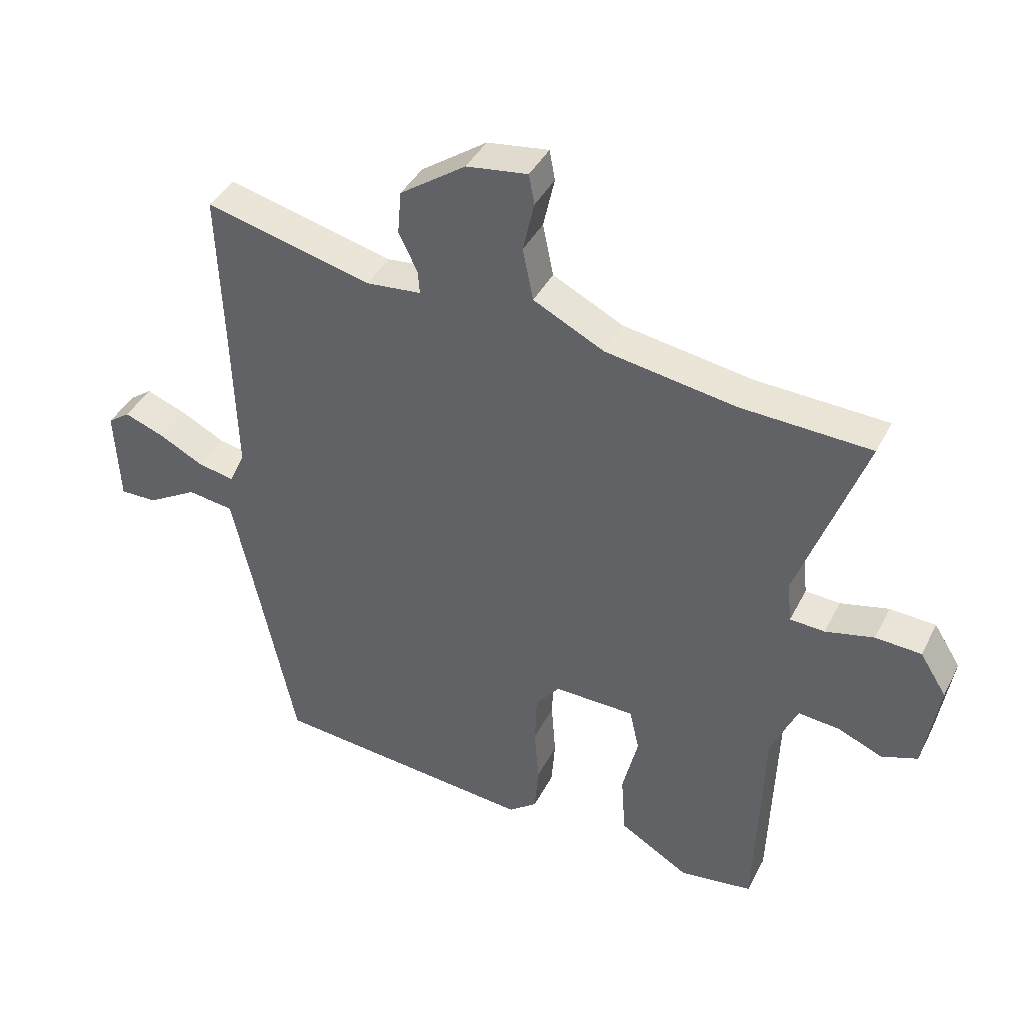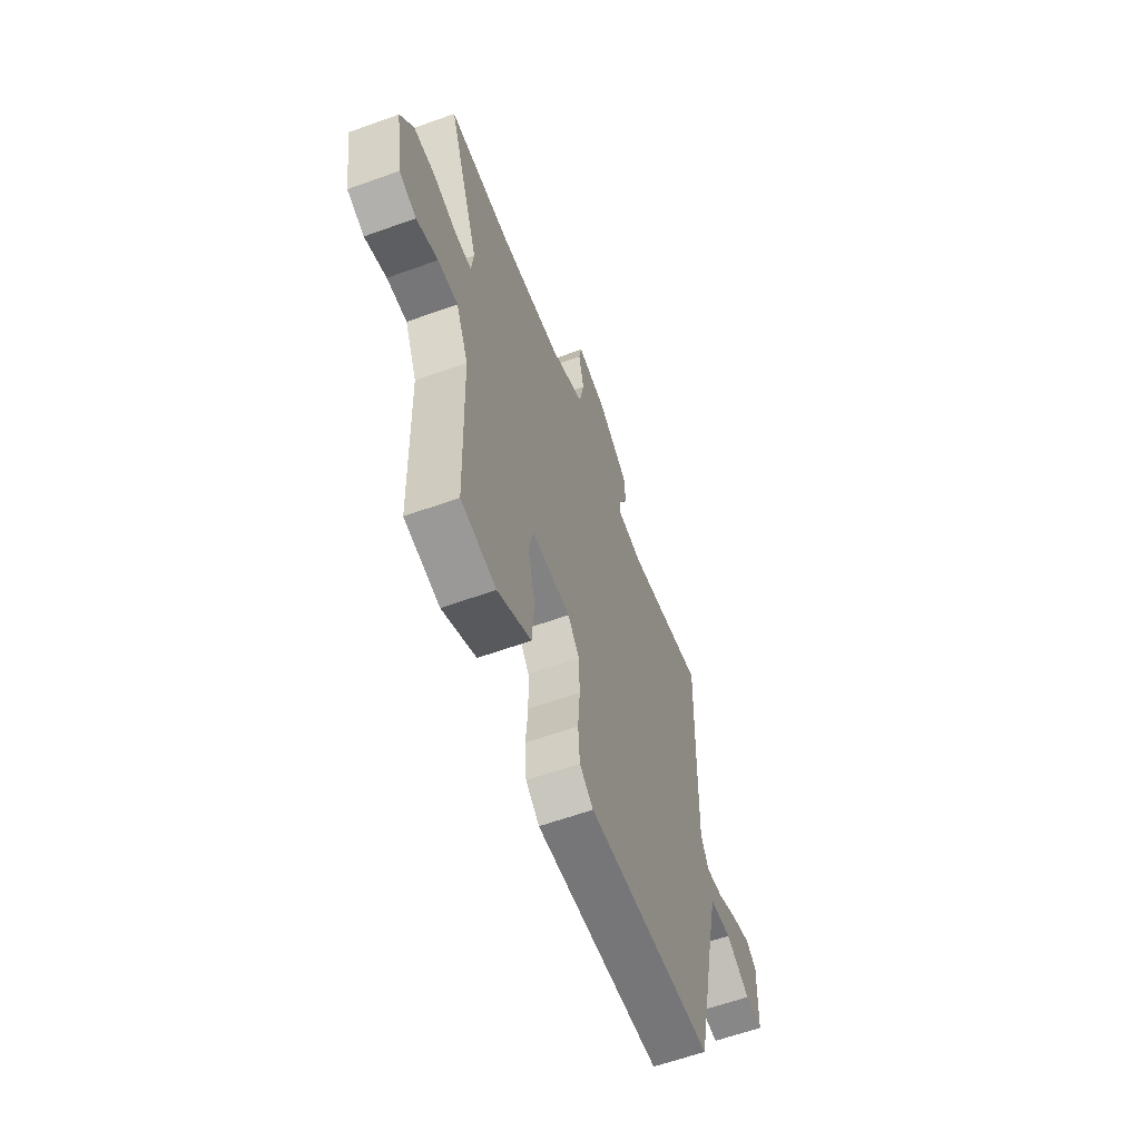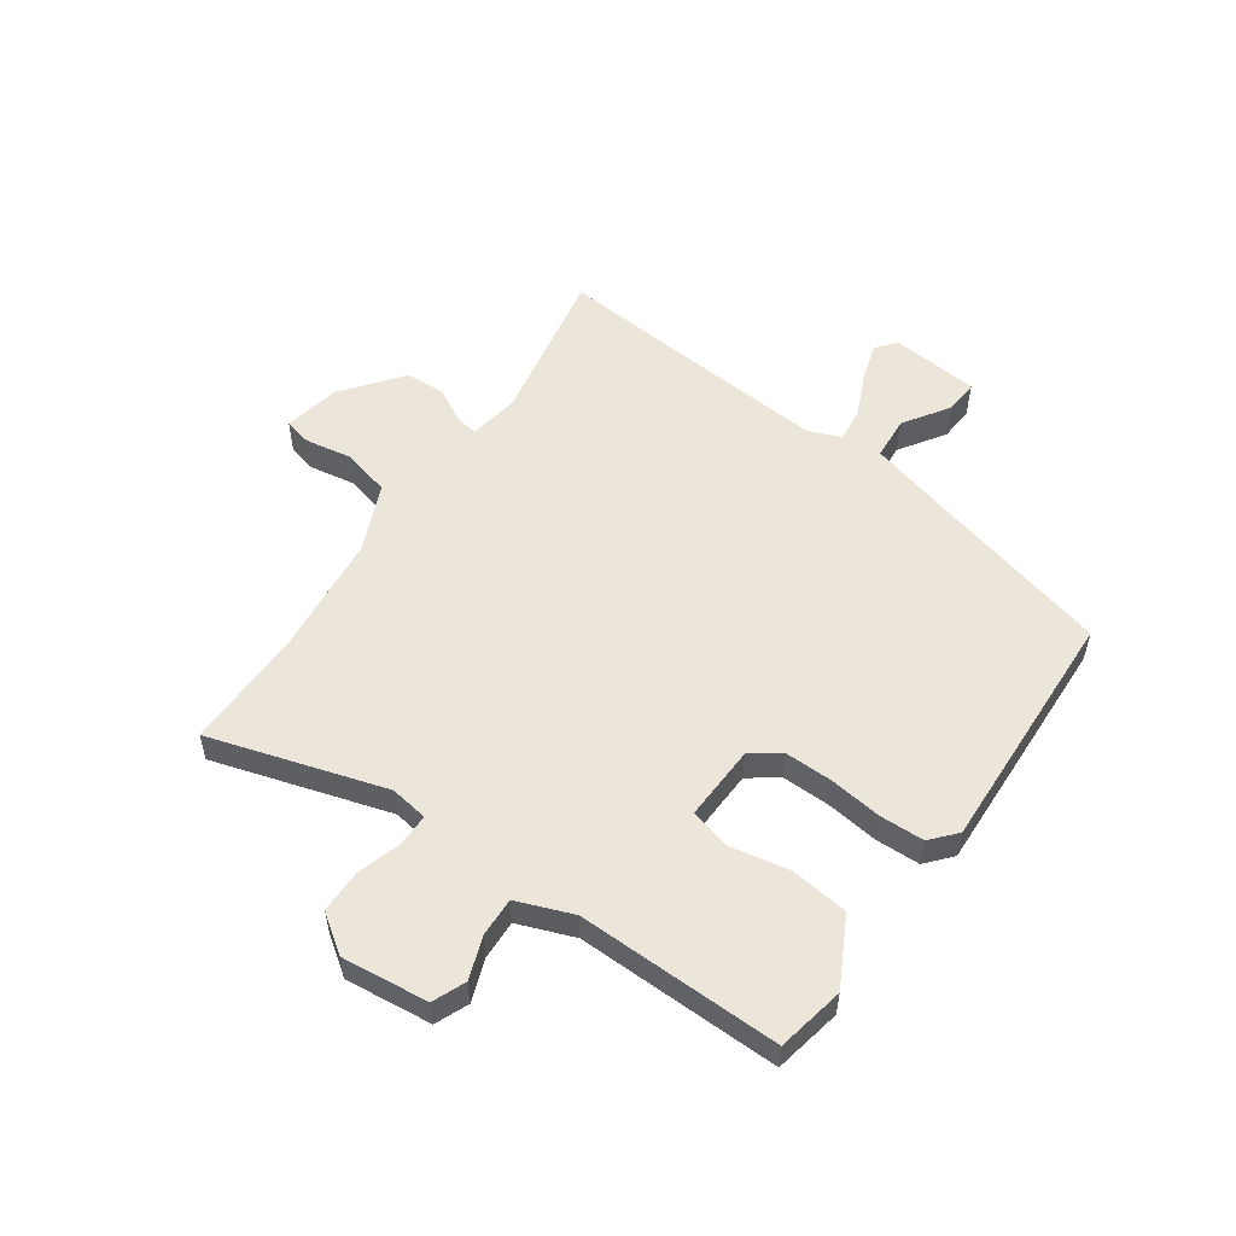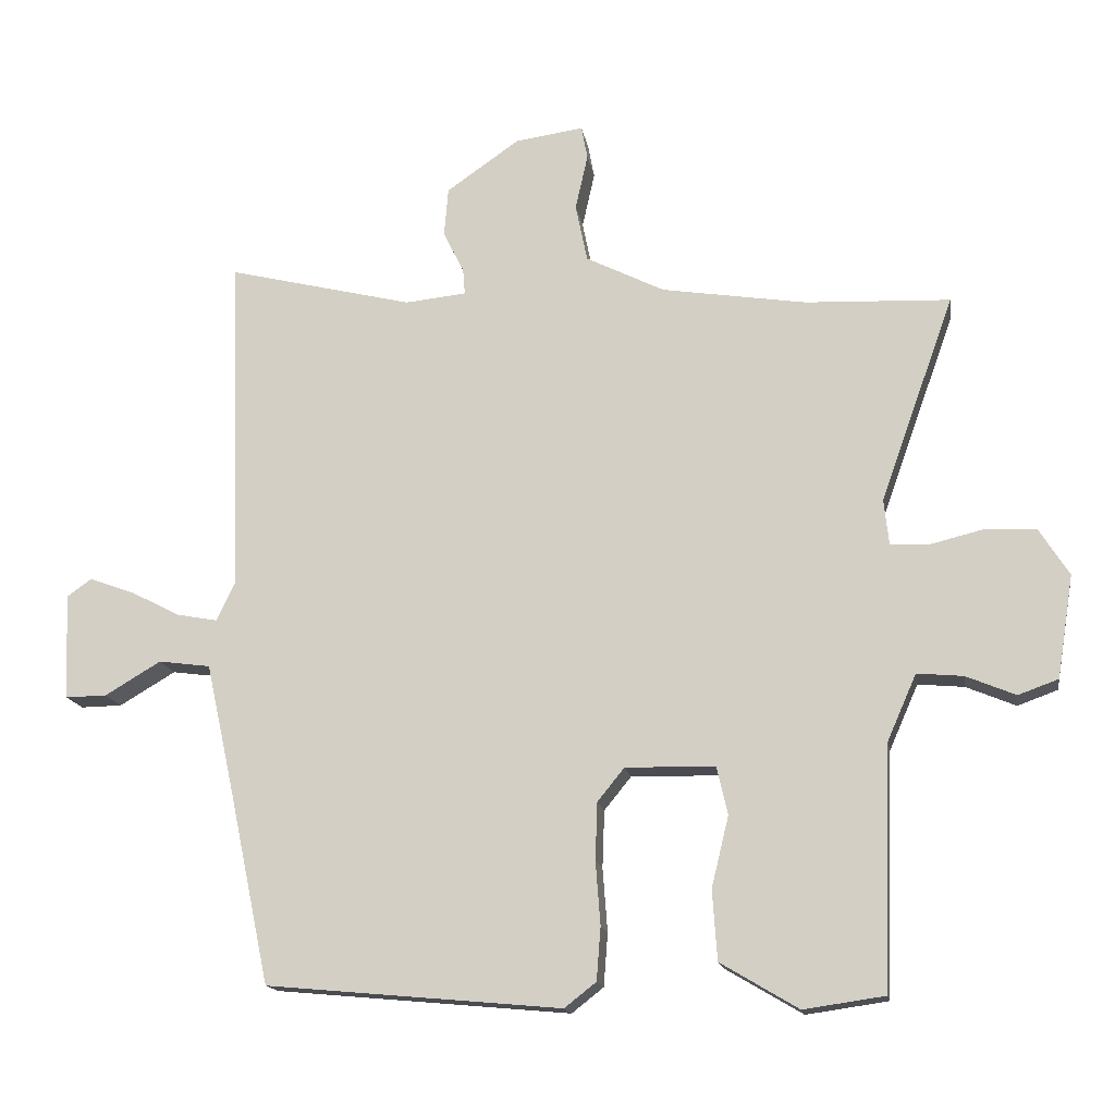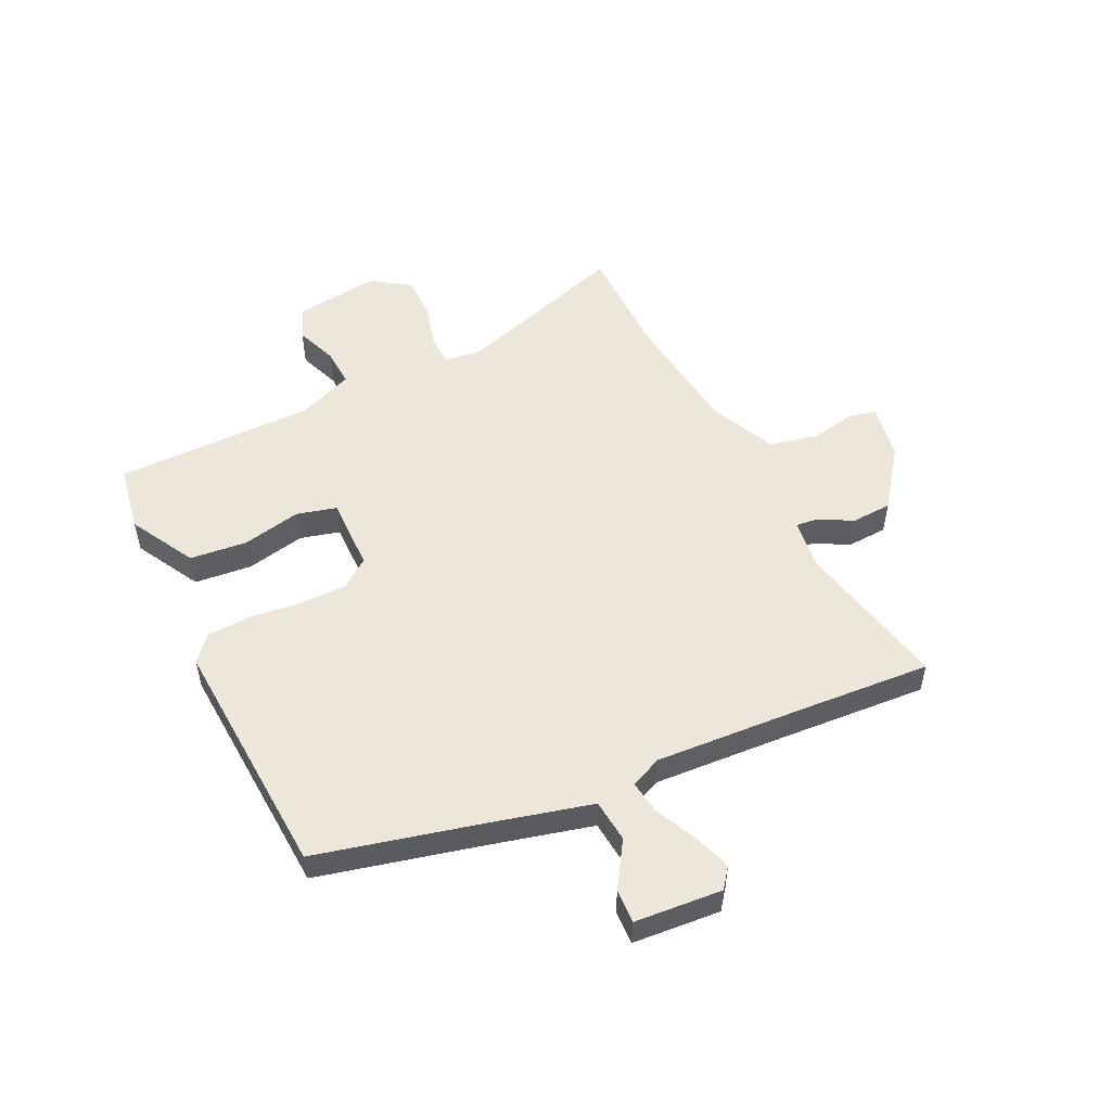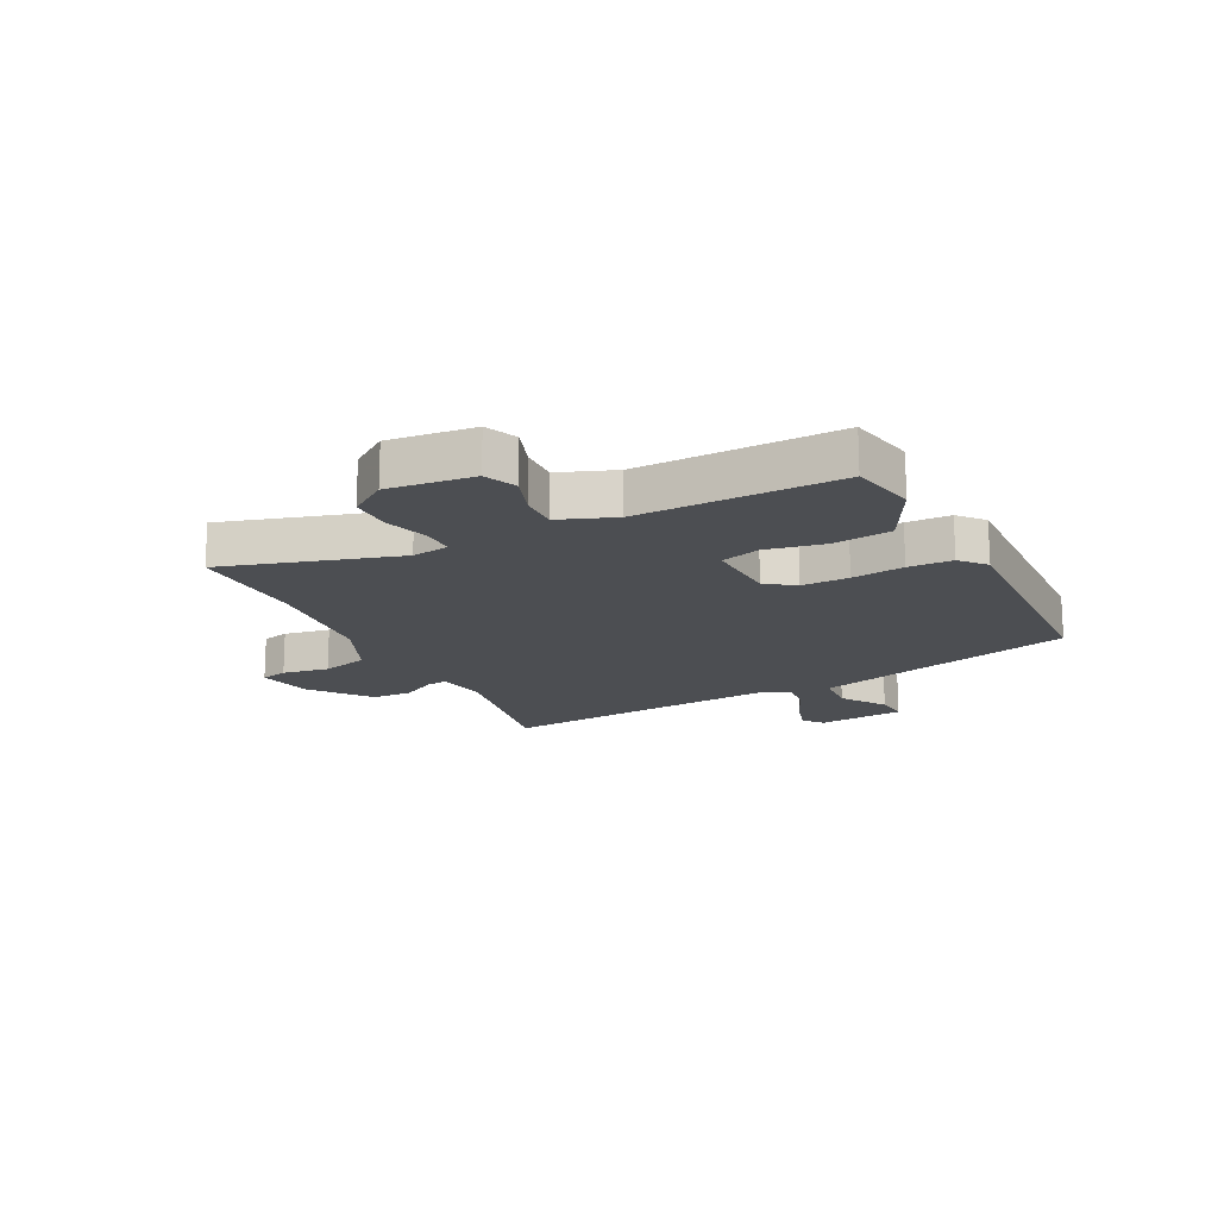
<metadata>
{"format":"obj","ext":"obj","renderer":"f3d","projection":"perspective","resolution":1024,"background":"white","views":[{"elev":40.6,"azim":25.2,"up":"+Z"},{"elev":-61.6,"azim":110.1,"up":"+Z"},{"elev":54.4,"azim":127.9,"up":"+Y"},{"elev":-15.6,"azim":9.2,"up":"+Z"},{"elev":52.6,"azim":-113.9,"up":"+Y"},{"elev":-16.8,"azim":120.0,"up":"+Y"}]}
</metadata>
<code>
v 0.45 0.07 -0.505
v 0.332 0.07 -0.522
v 0.219 0.07 -0.455
v 0.212 0.07 -0.354
v 0.237 0.07 -0.251
v 0.221 0.07 -0.181
v 0.091 0.07 -0.179
v 0.052 0.07 -0.227
v 0.049 0.07 -0.31
v 0.056 0.07 -0.402
v 0.05 0.07 -0.479
v 0.004 0.07 -0.515
v -0.423 0.07 -0.476
v -0.484 0.07 -0.186
v -0.523 0.07 -0.009
v -0.598 0.07 0.001
v -0.679 0.07 -0.047
v -0.739 0.07 -0.048
v -0.746 0.07 0.106
v -0.71 0.07 0.132
v -0.645 0.07 0.108
v -0.573 0.07 0.071
v -0.514 0.07 0.06
v -0.488 0.07 0.115
v -0.495 0.07 0.358
v -0.504 0.07 0.609
v -0.235 0.07 0.543
v -0.146 0.07 0.552
v -0.149 0.07 0.59
v -0.179 0.07 0.65
v -0.173 0.07 0.721
v -0.067 0.07 0.795
v 0.032 0.07 0.809
v 0.041 0.07 0.761
v 0.023 0.07 0.68
v 0.04 0.07 0.596
v 0.154 0.07 0.539
v 0.364 0.07 0.506
v 0.574 0.07 0.497
v 0.467 0.07 0.198
v 0.474 0.07 0.132
v 0.53 0.07 0.129
v 0.608 0.07 0.148
v 0.682 0.07 0.144
v 0.725 0.07 0.076
v 0.701 0.07 -0.073
v 0.643 0.07 -0.094
v 0.571 0.07 -0.064
v 0.504 0.07 -0.058
v 0.462 0.07 -0.153
v 0.45 0 -0.505
v 0.332 0 -0.522
v 0.219 0 -0.455
v 0.212 0 -0.354
v 0.237 0 -0.251
v 0.221 0 -0.181
v 0.091 0 -0.179
v 0.052 0 -0.227
v 0.049 0 -0.31
v 0.056 0 -0.402
v 0.05 0 -0.479
v 0.004 0 -0.515
v -0.423 0 -0.476
v -0.484 0 -0.186
v -0.523 0 -0.009
v -0.598 0 0.001
v -0.679 0 -0.047
v -0.739 0 -0.048
v -0.746 0 0.106
v -0.71 0 0.132
v -0.645 0 0.108
v -0.573 0 0.071
v -0.514 0 0.06
v -0.488 0 0.115
v -0.495 0 0.358
v -0.504 0 0.609
v -0.235 0 0.543
v -0.146 0 0.552
v -0.149 0 0.59
v -0.179 0 0.65
v -0.173 0 0.721
v -0.067 0 0.795
v 0.032 0 0.809
v 0.041 0 0.761
v 0.023 0 0.68
v 0.04 0 0.596
v 0.154 0 0.539
v 0.364 0 0.506
v 0.574 0 0.497
v 0.467 0 0.198
v 0.474 0 0.132
v 0.53 0 0.129
v 0.608 0 0.148
v 0.682 0 0.144
v 0.725 0 0.076
v 0.701 0 -0.073
v 0.643 0 -0.094
v 0.571 0 -0.064
v 0.504 0 -0.058
v 0.462 0 -0.153
f 46 47 48
f 45 46 48
f 44 45 48
f 43 44 48
f 42 43 48
f 41 42 48 49
f 38 39 40
f 37 38 40 41
f 41 49 50
f 37 41 50
f 36 37 50
f 33 34 35
f 32 33 35
f 31 32 35
f 30 31 35
f 29 30 35
f 28 29 35 36
f 25 26 27
f 24 25 27 28
f 28 36 50
f 24 28 50
f 23 24 50
f 20 21 22
f 19 20 22
f 18 19 22
f 17 18 22
f 16 17 22
f 15 16 22 23
f 12 13 14
f 11 12 14
f 10 11 14
f 9 10 14
f 14 15 23
f 9 14 23
f 8 9 23
f 3 4 5
f 2 3 5
f 1 2 5
f 50 1 5
f 50 5 6
f 23 50 6 7
f 7 8 23
f 98 97 96
f 98 96 95
f 98 95 94
f 98 94 93
f 98 93 92
f 99 98 92 91
f 90 89 88
f 91 90 88 87
f 100 99 91
f 100 91 87
f 100 87 86
f 85 84 83
f 85 83 82
f 85 82 81
f 85 81 80
f 85 80 79
f 86 85 79 78
f 77 76 75
f 78 77 75 74
f 100 86 78
f 100 78 74
f 100 74 73
f 72 71 70
f 72 70 69
f 72 69 68
f 72 68 67
f 72 67 66
f 73 72 66 65
f 64 63 62
f 64 62 61
f 64 61 60
f 64 60 59
f 73 65 64
f 73 64 59
f 73 59 58
f 55 54 53
f 55 53 52
f 55 52 51
f 55 51 100
f 56 55 100
f 57 56 100 73
f 73 58 57
f 1 51 52 2
f 2 52 53 3
f 3 53 54 4
f 4 54 55 5
f 5 55 56 6
f 6 56 57 7
f 7 57 58 8
f 8 58 59 9
f 9 59 60 10
f 10 60 61 11
f 11 61 62 12
f 12 62 63 13
f 13 63 64 14
f 14 64 65 15
f 15 65 66 16
f 16 66 67 17
f 17 67 68 18
f 18 68 69 19
f 19 69 70 20
f 20 70 71 21
f 21 71 72 22
f 22 72 73 23
f 23 73 74 24
f 24 74 75 25
f 25 75 76 26
f 26 76 77 27
f 27 77 78 28
f 28 78 79 29
f 29 79 80 30
f 30 80 81 31
f 31 81 82 32
f 32 82 83 33
f 33 83 84 34
f 34 84 85 35
f 35 85 86 36
f 36 86 87 37
f 37 87 88 38
f 38 88 89 39
f 39 89 90 40
f 40 90 91 41
f 41 91 92 42
f 42 92 93 43
f 43 93 94 44
f 44 94 95 45
f 45 95 96 46
f 46 96 97 47
f 47 97 98 48
f 48 98 99 49
f 49 99 100 50
f 50 100 51 1

</code>
